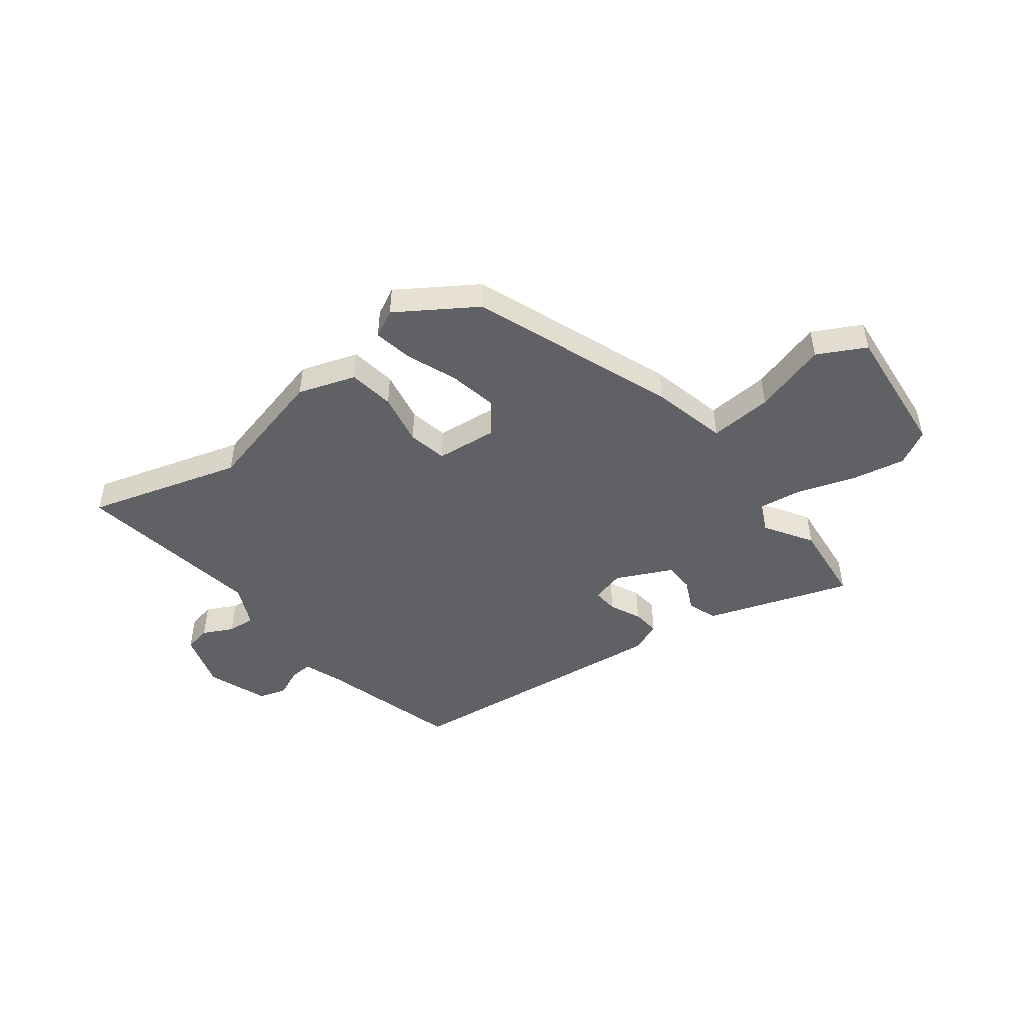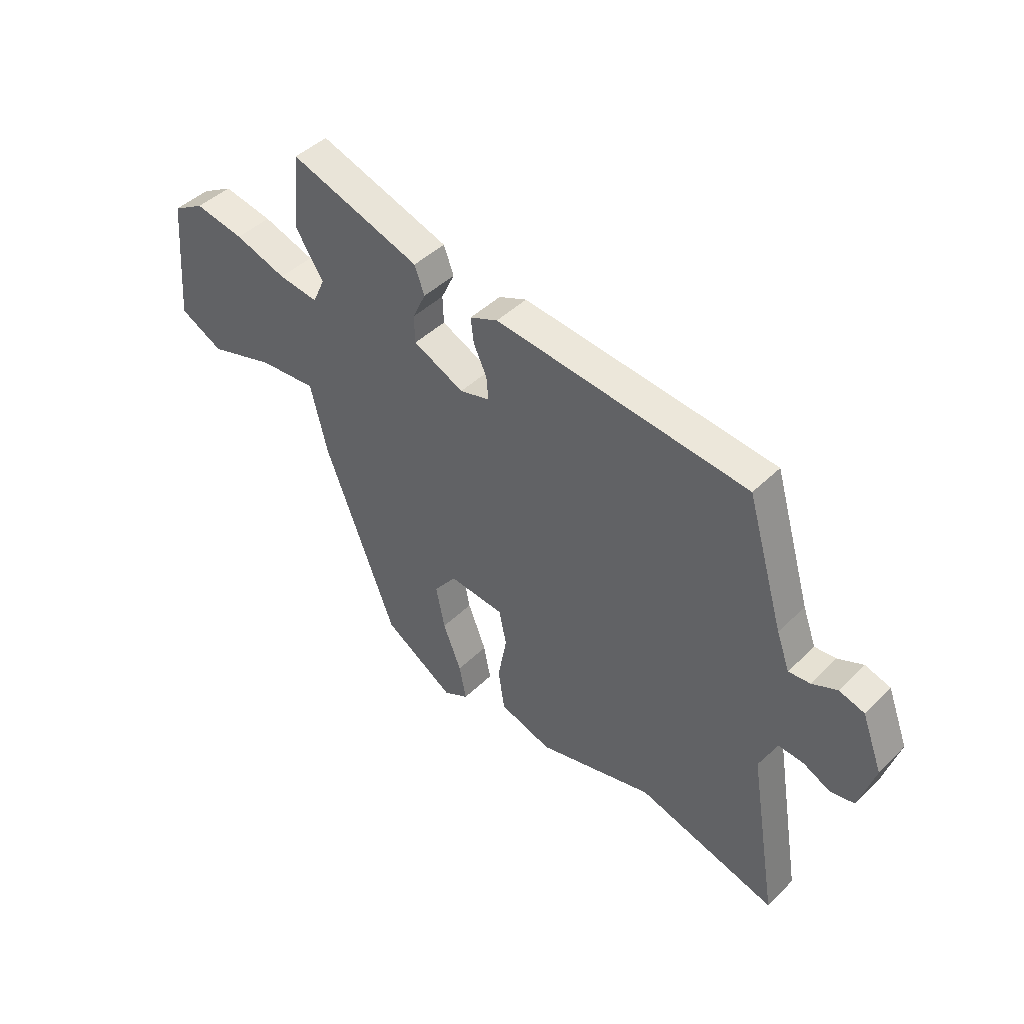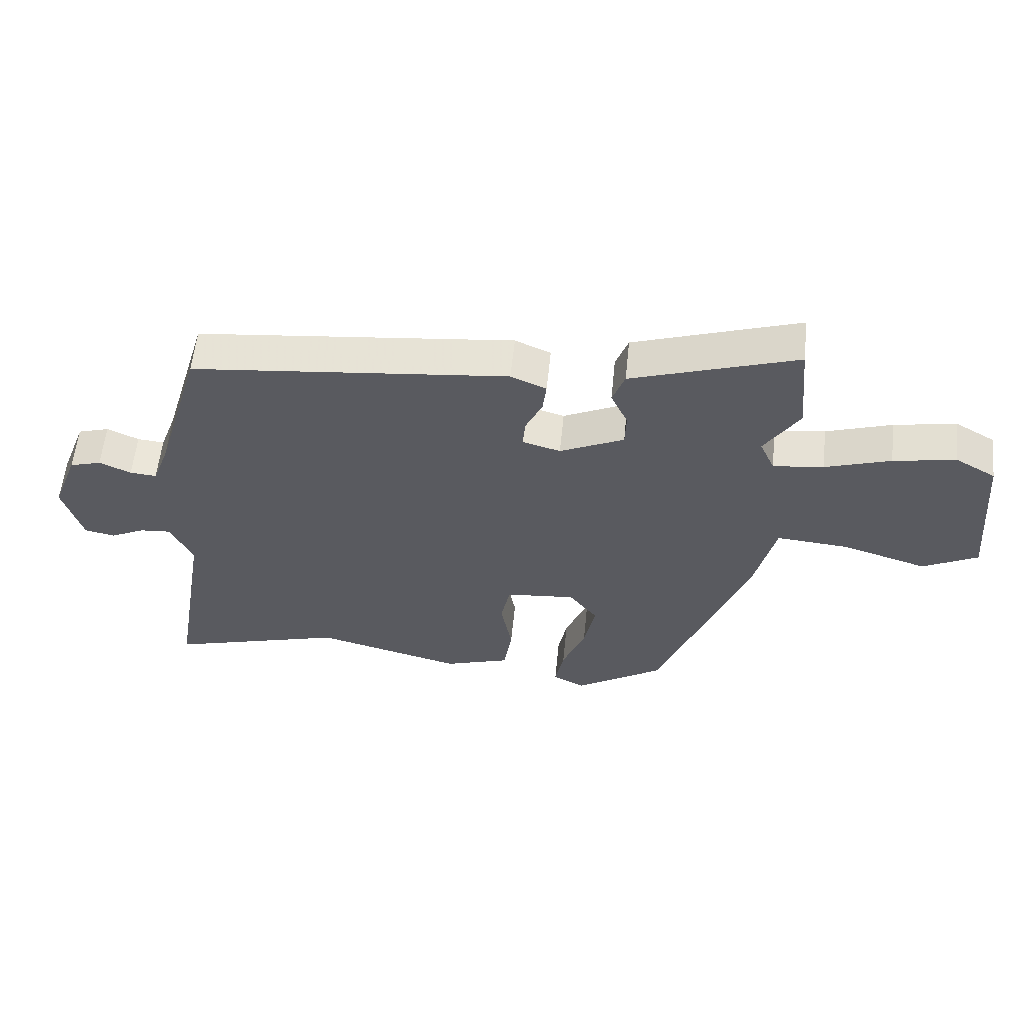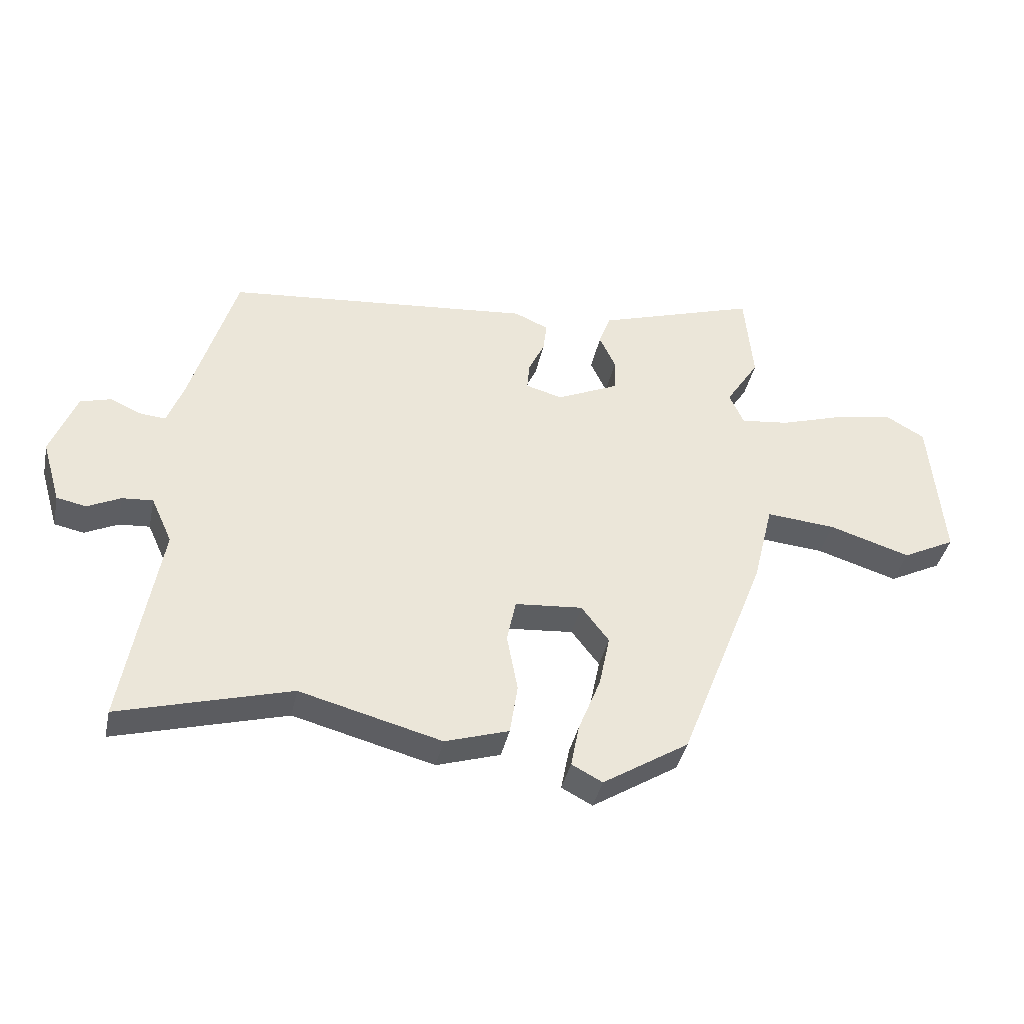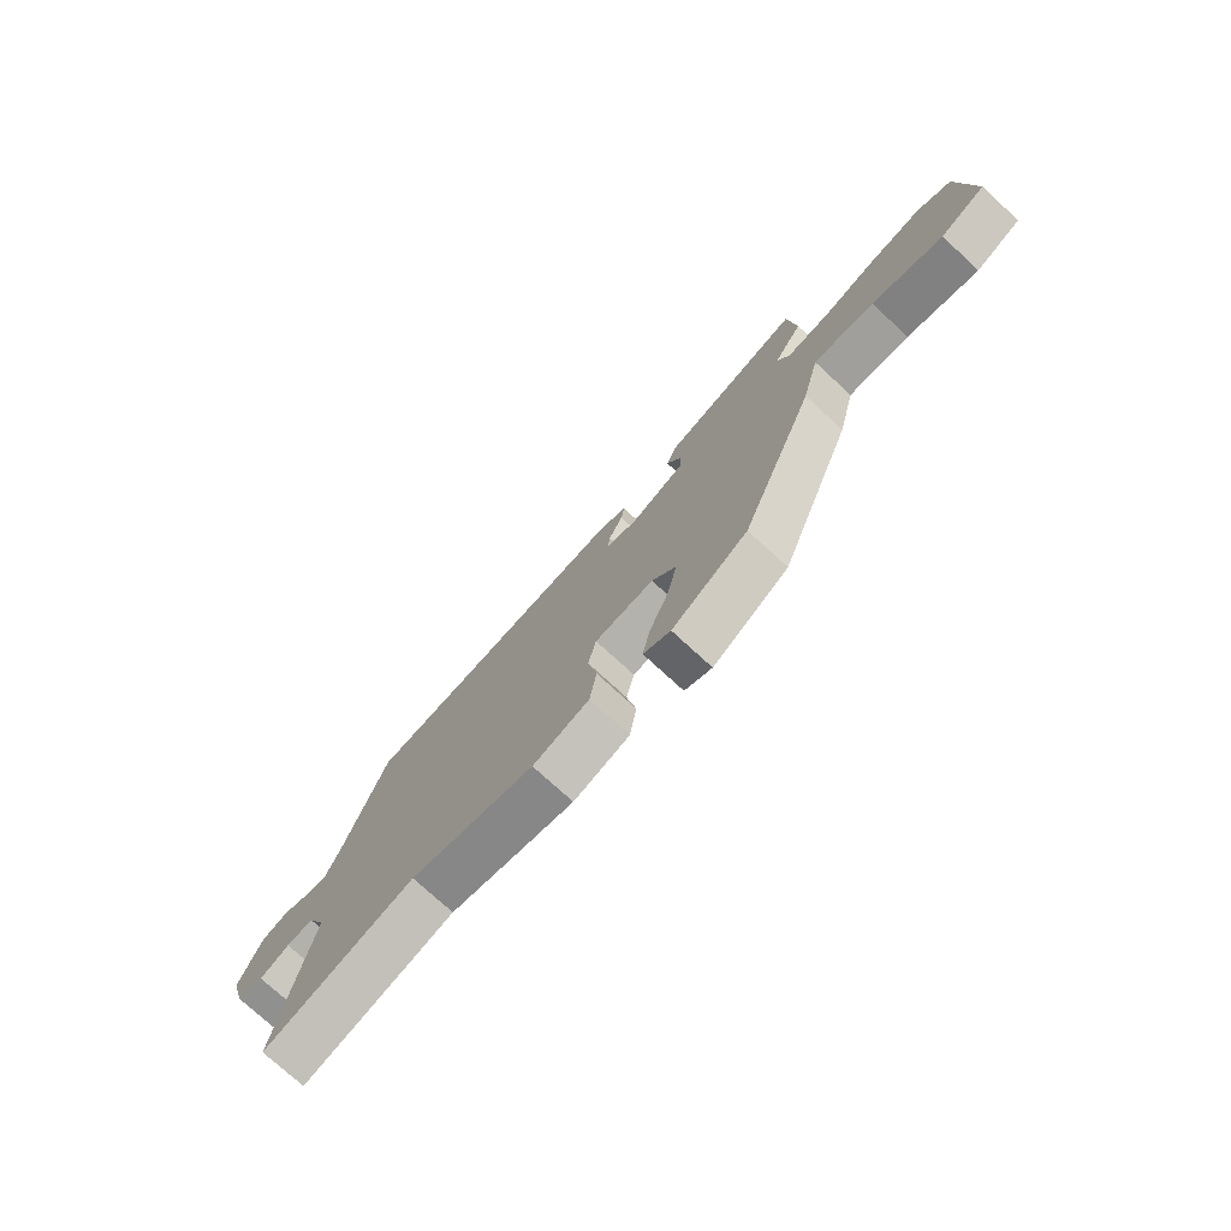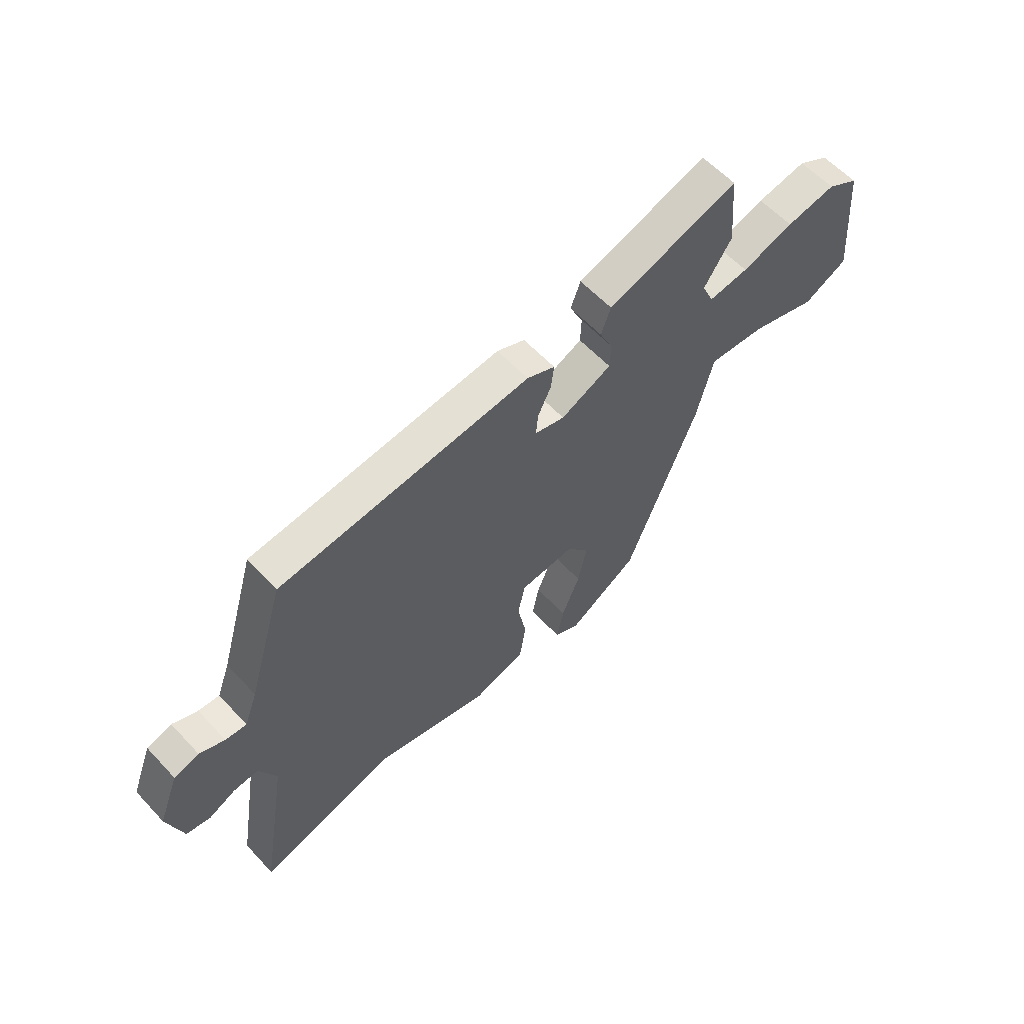
<metadata>
{"format":"obj","ext":"obj","renderer":"f3d","projection":"perspective","resolution":1024,"background":"white","views":[{"elev":-47.3,"azim":-143.1,"up":"+Y"},{"elev":44.5,"azim":41.6,"up":"+Z"},{"elev":57.8,"azim":-174.2,"up":"+Z"},{"elev":-39.6,"azim":168.0,"up":"+Z"},{"elev":-75.4,"azim":-132.6,"up":"+Z"},{"elev":59.4,"azim":137.4,"up":"+Z"}]}
</metadata>
<code>
v -0.508 0.07 0.412
v -0.494 0.07 0.565
v -0.368 0.07 0.524
v -0.228 0.07 0.478
v -0.208 0.07 0.424
v -0.235 0.07 0.366
v -0.233 0.07 0.311
v -0.13 0.07 0.263
v -0.069 0.07 0.28
v -0.073 0.07 0.327
v -0.1 0.07 0.384
v -0.106 0.07 0.434
v -0.049 0.07 0.459
v 0.462 0.07 0.408
v 0.537 0.07 0.154
v 0.564 0.07 0.081
v 0.607 0.07 0.085
v 0.658 0.07 0.108
v 0.709 0.07 0.093
v 0.751 0.07 -0.017
v 0.72 0.07 -0.122
v 0.671 0.07 -0.132
v 0.616 0.07 -0.105
v 0.565 0.07 -0.101
v 0.53 0.07 -0.178
v 0.588 0.07 -0.525
v 0.304 0.07 -0.445
v 0.069 0.07 -0.507
v -0.037 0.07 -0.473
v -0.05 0.07 -0.388
v -0.032 0.07 -0.291
v -0.047 0.07 -0.219
v -0.159 0.07 -0.209
v -0.205 0.07 -0.269
v -0.187 0.07 -0.357
v -0.15 0.07 -0.45
v -0.136 0.07 -0.522
v -0.187 0.07 -0.549
v -0.33 0.07 -0.458
v -0.474 0.07 -0.085
v -0.508 0.07 0.054
v -0.624 0.07 0.044
v -0.759 0.07 0.002
v -0.847 0.07 0.047
v -0.826 0.07 0.296
v -0.762 0.07 0.333
v -0.662 0.07 0.315
v -0.557 0.07 0.281
v -0.476 0.07 0.271
v -0.452 0.07 0.325
v -0.508 0 0.412
v -0.494 0 0.565
v -0.368 0 0.524
v -0.228 0 0.478
v -0.208 0 0.424
v -0.235 0 0.366
v -0.233 0 0.311
v -0.13 0 0.263
v -0.069 0 0.28
v -0.073 0 0.327
v -0.1 0 0.384
v -0.106 0 0.434
v -0.049 0 0.459
v 0.462 0 0.408
v 0.537 0 0.154
v 0.564 0 0.081
v 0.607 0 0.085
v 0.658 0 0.108
v 0.709 0 0.093
v 0.751 0 -0.017
v 0.72 0 -0.122
v 0.671 0 -0.132
v 0.616 0 -0.105
v 0.565 0 -0.101
v 0.53 0 -0.178
v 0.588 0 -0.525
v 0.304 0 -0.445
v 0.069 0 -0.507
v -0.037 0 -0.473
v -0.05 0 -0.388
v -0.032 0 -0.291
v -0.047 0 -0.219
v -0.159 0 -0.209
v -0.205 0 -0.269
v -0.187 0 -0.357
v -0.15 0 -0.45
v -0.136 0 -0.522
v -0.187 0 -0.549
v -0.33 0 -0.458
v -0.474 0 -0.085
v -0.508 0 0.054
v -0.624 0 0.044
v -0.759 0 0.002
v -0.847 0 0.047
v -0.826 0 0.296
v -0.762 0 0.333
v -0.662 0 0.315
v -0.557 0 0.281
v -0.476 0 0.271
v -0.452 0 0.325
f 45 46 47 48
f 45 48 49
f 42 43 44 45
f 41 42 45 49
f 40 41 49 50
f 38 39 40 50
f 35 36 37 38
f 34 35 38 50
f 28 29 30 31
f 27 28 31 32
f 25 26 27 32
f 24 25 32 33
f 20 21 22 23
f 20 23 24
f 17 18 19 20
f 16 17 20 24
f 15 16 24 33
f 10 11 12 13
f 9 10 13 14
f 8 9 14 15
f 3 4 5 6
f 3 6 7
f 50 1 2 3
f 33 34 50 3
f 8 15 33
f 7 8 33
f 3 7 33
f 98 97 96 95
f 99 98 95
f 95 94 93 92
f 99 95 92 91
f 100 99 91 90
f 100 90 89 88
f 88 87 86 85
f 100 88 85 84
f 81 80 79 78
f 82 81 78 77
f 82 77 76 75
f 83 82 75 74
f 73 72 71 70
f 74 73 70
f 70 69 68 67
f 74 70 67 66
f 83 74 66 65
f 63 62 61 60
f 64 63 60 59
f 65 64 59 58
f 56 55 54 53
f 57 56 53
f 53 52 51 100
f 53 100 84 83
f 83 65 58
f 83 58 57
f 83 57 53
f 1 51 52 2
f 2 52 53 3
f 3 53 54 4
f 4 54 55 5
f 5 55 56 6
f 6 56 57 7
f 7 57 58 8
f 8 58 59 9
f 9 59 60 10
f 10 60 61 11
f 11 61 62 12
f 12 62 63 13
f 13 63 64 14
f 14 64 65 15
f 15 65 66 16
f 16 66 67 17
f 17 67 68 18
f 18 68 69 19
f 19 69 70 20
f 20 70 71 21
f 21 71 72 22
f 22 72 73 23
f 23 73 74 24
f 24 74 75 25
f 25 75 76 26
f 26 76 77 27
f 27 77 78 28
f 28 78 79 29
f 29 79 80 30
f 30 80 81 31
f 31 81 82 32
f 32 82 83 33
f 33 83 84 34
f 34 84 85 35
f 35 85 86 36
f 36 86 87 37
f 37 87 88 38
f 38 88 89 39
f 39 89 90 40
f 40 90 91 41
f 41 91 92 42
f 42 92 93 43
f 43 93 94 44
f 44 94 95 45
f 45 95 96 46
f 46 96 97 47
f 47 97 98 48
f 48 98 99 49
f 49 99 100 50
f 50 100 51 1

</code>
